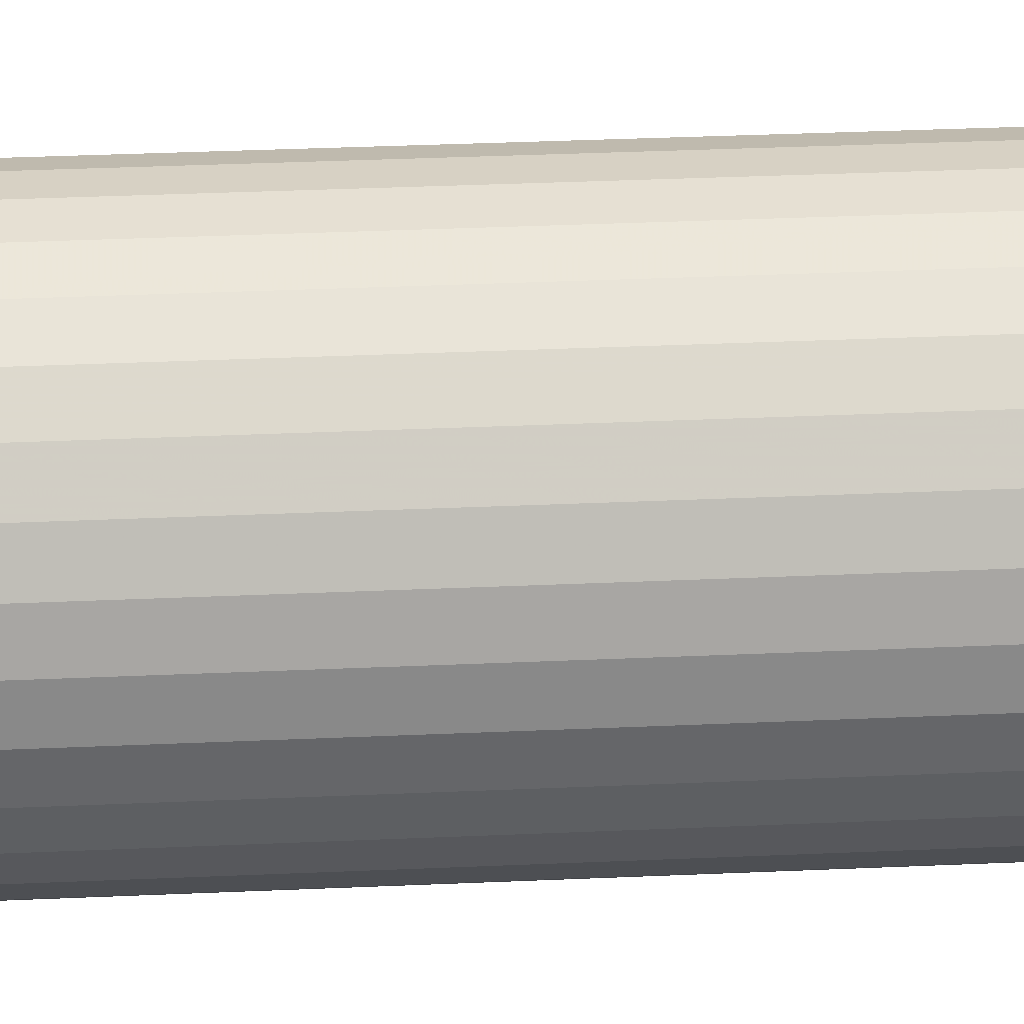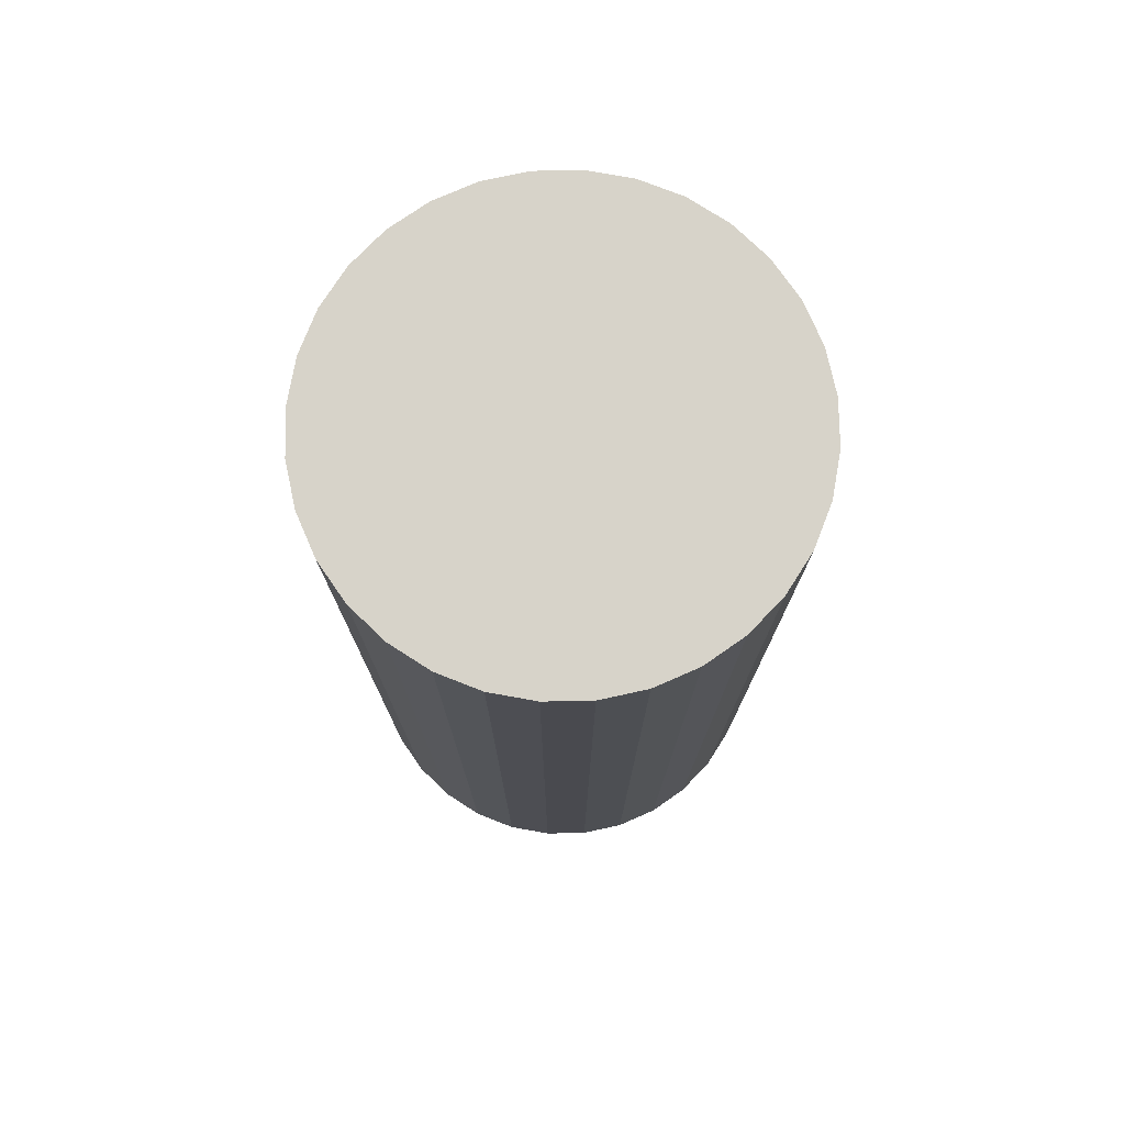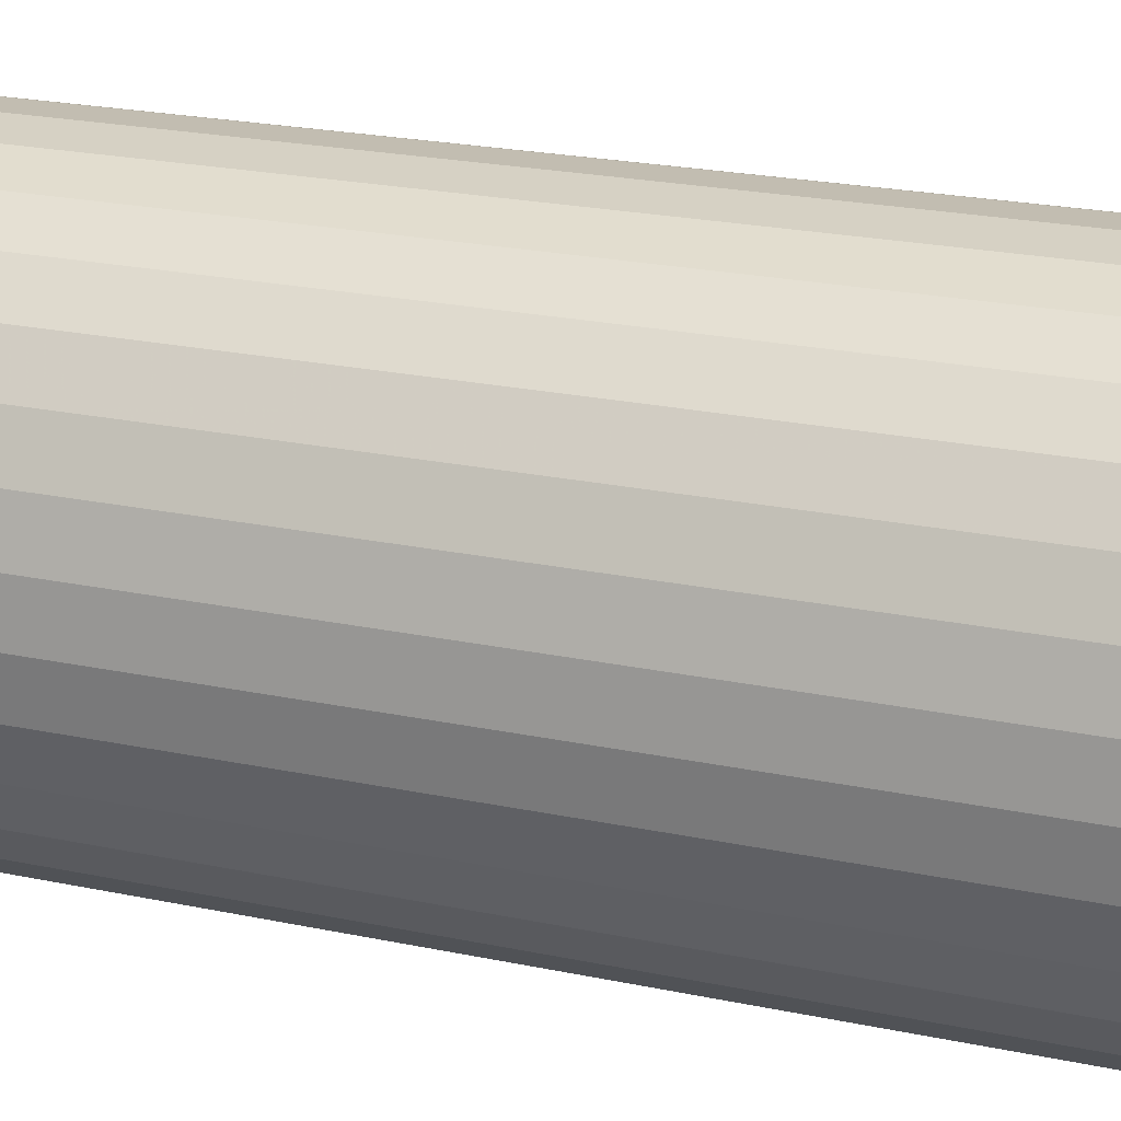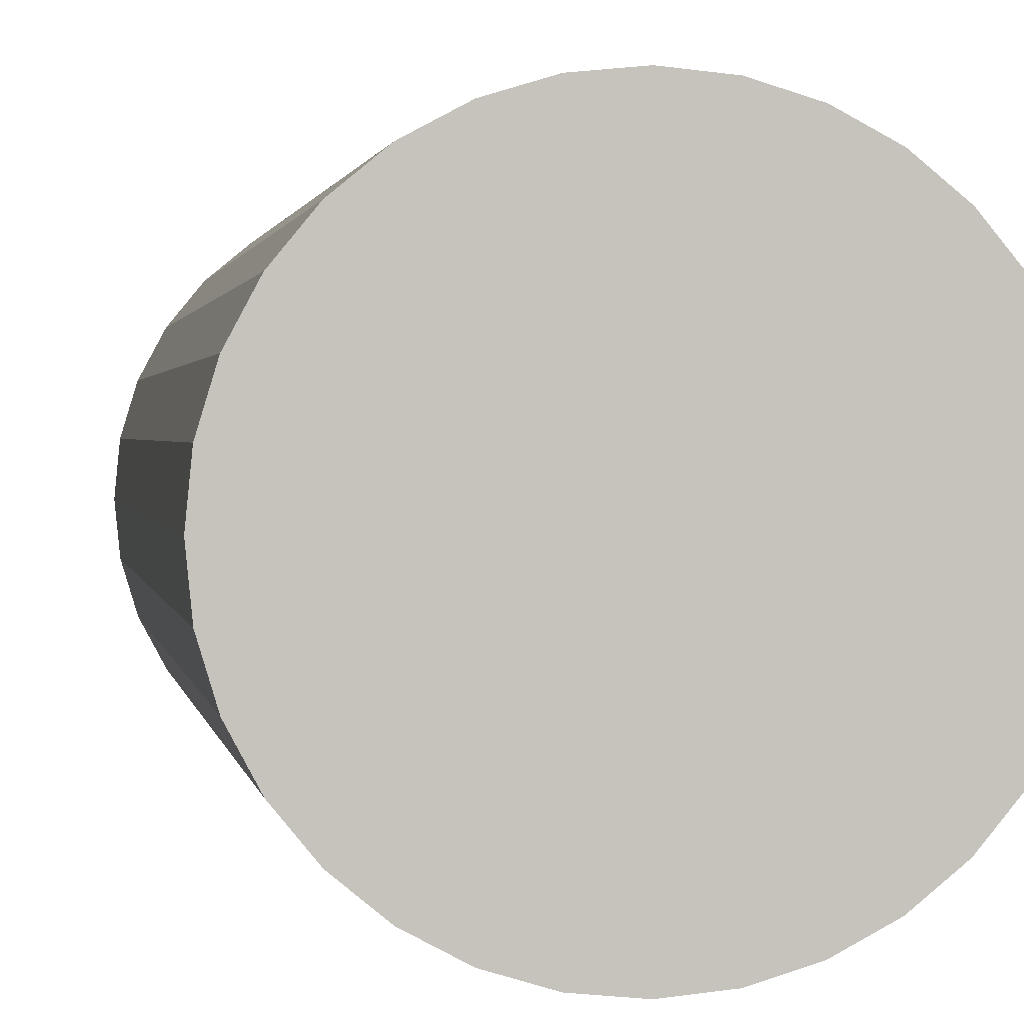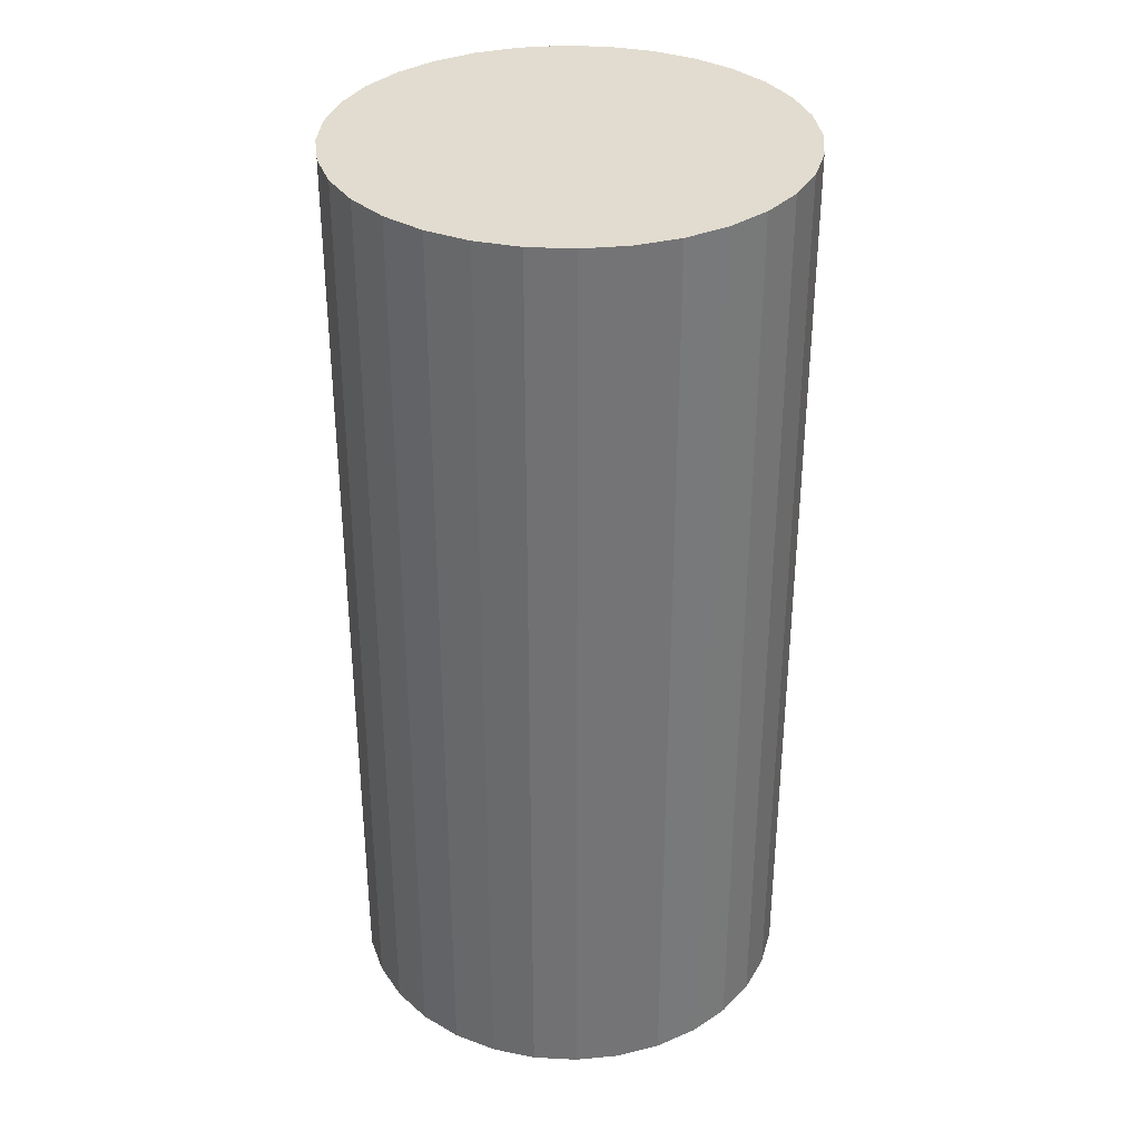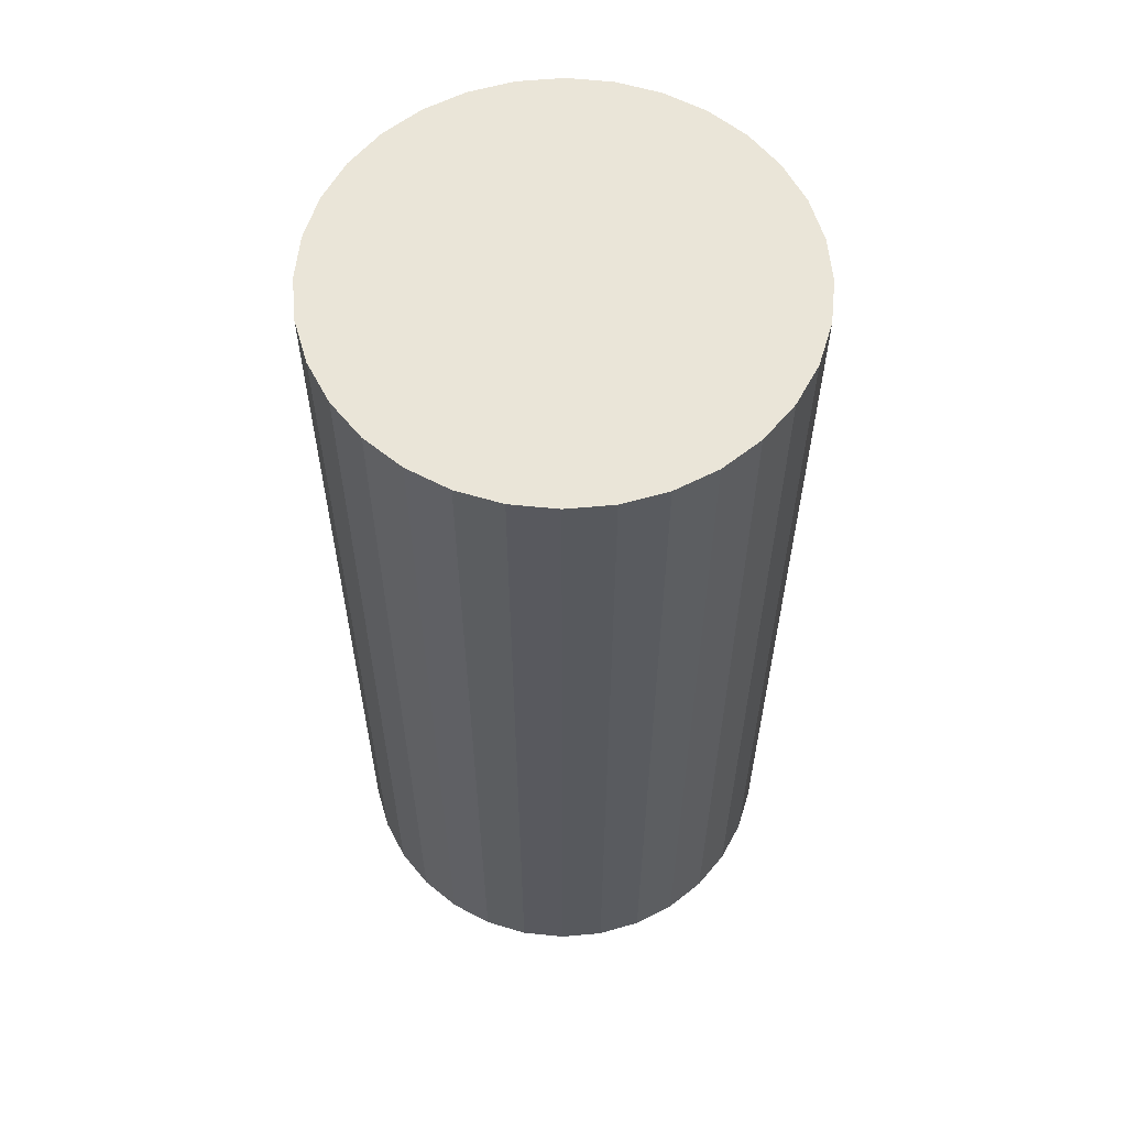
<metadata>
{"format":"obj","ext":"obj","renderer":"f3d","projection":"perspective","resolution":1024,"background":"white","views":[{"elev":44.1,"azim":-92.8,"up":"+Y"},{"elev":76.4,"azim":38.3,"up":"+Z"},{"elev":22.0,"azim":-69.5,"up":"+Y"},{"elev":1.3,"azim":-8.4,"up":"+Y"},{"elev":34.2,"azim":-170.4,"up":"+Z"},{"elev":59.4,"azim":-33.4,"up":"+Z"}]}
</metadata>
<code>
v 0 0 -0.04601
v 0.02234 0 -0.04601
v 0.02234 0 0.04601
v 0 0 0.04601
v 0.02191 0.004358 -0.04601
v 0.02191 0.004358 0.04601
v 0.02064 0.008549 -0.04601
v 0.02064 0.008549 0.04601
v 0.01857 0.01241 -0.04601
v 0.01857 0.01241 0.04601
v 0.0158 0.0158 -0.04601
v 0.0158 0.0158 0.04601
v 0.01241 0.01857 -0.04601
v 0.01241 0.01857 0.04601
v 0.008549 0.02064 -0.04601
v 0.008549 0.02064 0.04601
v 0.004358 0.02191 -0.04601
v 0.004358 0.02191 0.04601
v 0 0.02234 -0.04601
v 0 0.02234 0.04601
v -0.004358 0.02191 -0.04601
v -0.004358 0.02191 0.04601
v -0.008549 0.02064 -0.04601
v -0.008549 0.02064 0.04601
v -0.01241 0.01857 -0.04601
v -0.01241 0.01857 0.04601
v -0.0158 0.0158 -0.04601
v -0.0158 0.0158 0.04601
v -0.01857 0.01241 -0.04601
v -0.01857 0.01241 0.04601
v -0.02064 0.008549 -0.04601
v -0.02064 0.008549 0.04601
v -0.02191 0.004358 -0.04601
v -0.02191 0.004358 0.04601
v -0.02234 0 -0.04601
v -0.02234 0 0.04601
v -0.02191 -0.004358 -0.04601
v -0.02191 -0.004358 0.04601
v -0.02064 -0.008549 -0.04601
v -0.02064 -0.008549 0.04601
v -0.01857 -0.01241 -0.04601
v -0.01857 -0.01241 0.04601
v -0.0158 -0.0158 -0.04601
v -0.0158 -0.0158 0.04601
v -0.01241 -0.01857 -0.04601
v -0.01241 -0.01857 0.04601
v -0.008549 -0.02064 -0.04601
v -0.008549 -0.02064 0.04601
v -0.004358 -0.02191 -0.04601
v -0.004358 -0.02191 0.04601
v -0 -0.02234 -0.04601
v -0 -0.02234 0.04601
v 0.004358 -0.02191 -0.04601
v 0.004358 -0.02191 0.04601
v 0.008549 -0.02064 -0.04601
v 0.008549 -0.02064 0.04601
v 0.01241 -0.01857 -0.04601
v 0.01241 -0.01857 0.04601
v 0.0158 -0.0158 -0.04601
v 0.0158 -0.0158 0.04601
v 0.01857 -0.01241 -0.04601
v 0.01857 -0.01241 0.04601
v 0.02064 -0.008549 -0.04601
v 0.02064 -0.008549 0.04601
v 0.02191 -0.004358 -0.04601
v 0.02191 -0.004358 0.04601
f 2 1 5
f 2 5 3
f 3 5 6
f 3 6 4
f 5 1 7
f 5 7 6
f 6 7 8
f 6 8 4
f 7 1 9
f 7 9 8
f 8 9 10
f 8 10 4
f 9 1 11
f 9 11 10
f 10 11 12
f 10 12 4
f 11 1 13
f 11 13 12
f 12 13 14
f 12 14 4
f 13 1 15
f 13 15 14
f 14 15 16
f 14 16 4
f 15 1 17
f 15 17 16
f 16 17 18
f 16 18 4
f 17 1 19
f 17 19 18
f 18 19 20
f 18 20 4
f 19 1 21
f 19 21 20
f 20 21 22
f 20 22 4
f 21 1 23
f 21 23 22
f 22 23 24
f 22 24 4
f 23 1 25
f 23 25 24
f 24 25 26
f 24 26 4
f 25 1 27
f 25 27 26
f 26 27 28
f 26 28 4
f 27 1 29
f 27 29 28
f 28 29 30
f 28 30 4
f 29 1 31
f 29 31 30
f 30 31 32
f 30 32 4
f 31 1 33
f 31 33 32
f 32 33 34
f 32 34 4
f 33 1 35
f 33 35 34
f 34 35 36
f 34 36 4
f 35 1 37
f 35 37 36
f 36 37 38
f 36 38 4
f 37 1 39
f 37 39 38
f 38 39 40
f 38 40 4
f 39 1 41
f 39 41 40
f 40 41 42
f 40 42 4
f 41 1 43
f 41 43 42
f 42 43 44
f 42 44 4
f 43 1 45
f 43 45 44
f 44 45 46
f 44 46 4
f 45 1 47
f 45 47 46
f 46 47 48
f 46 48 4
f 47 1 49
f 47 49 48
f 48 49 50
f 48 50 4
f 49 1 51
f 49 51 50
f 50 51 52
f 50 52 4
f 51 1 53
f 51 53 52
f 52 53 54
f 52 54 4
f 53 1 55
f 53 55 54
f 54 55 56
f 54 56 4
f 55 1 57
f 55 57 56
f 56 57 58
f 56 58 4
f 57 1 59
f 57 59 58
f 58 59 60
f 58 60 4
f 59 1 61
f 59 61 60
f 60 61 62
f 60 62 4
f 61 1 63
f 61 63 62
f 62 63 64
f 62 64 4
f 63 1 65
f 63 65 64
f 64 65 66
f 64 66 4
f 65 1 2
f 65 2 66
f 66 2 3
f 66 3 4

</code>
